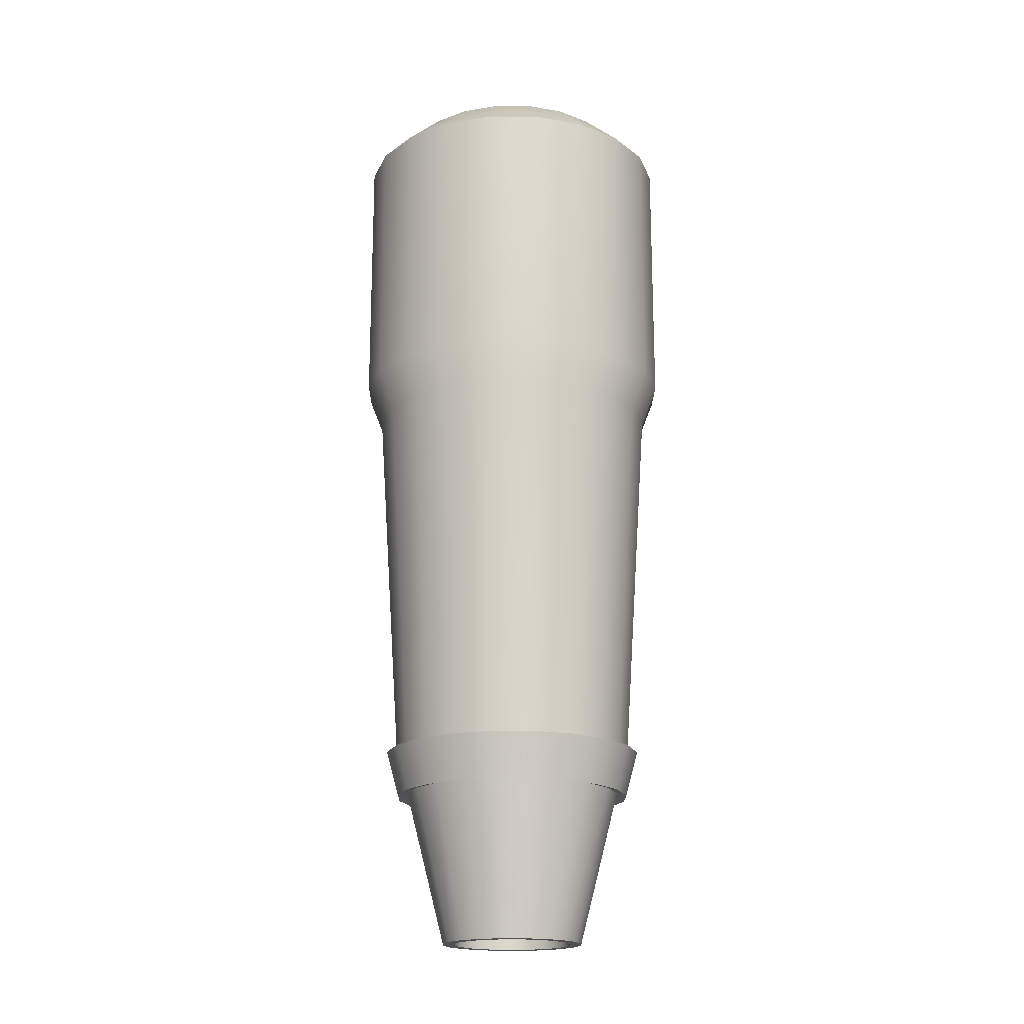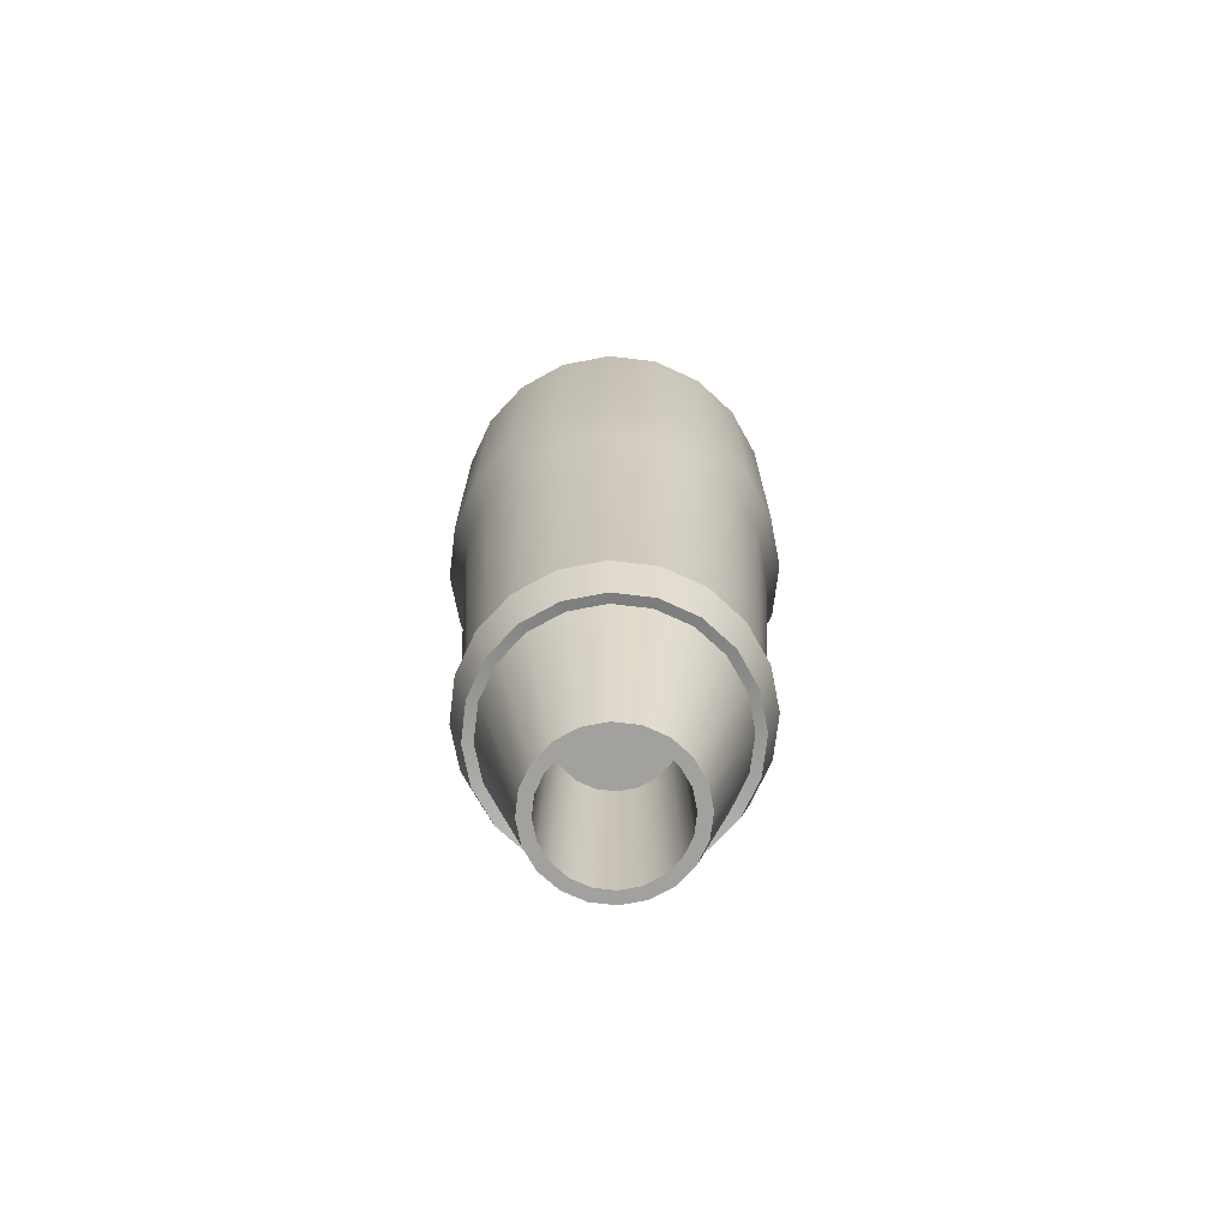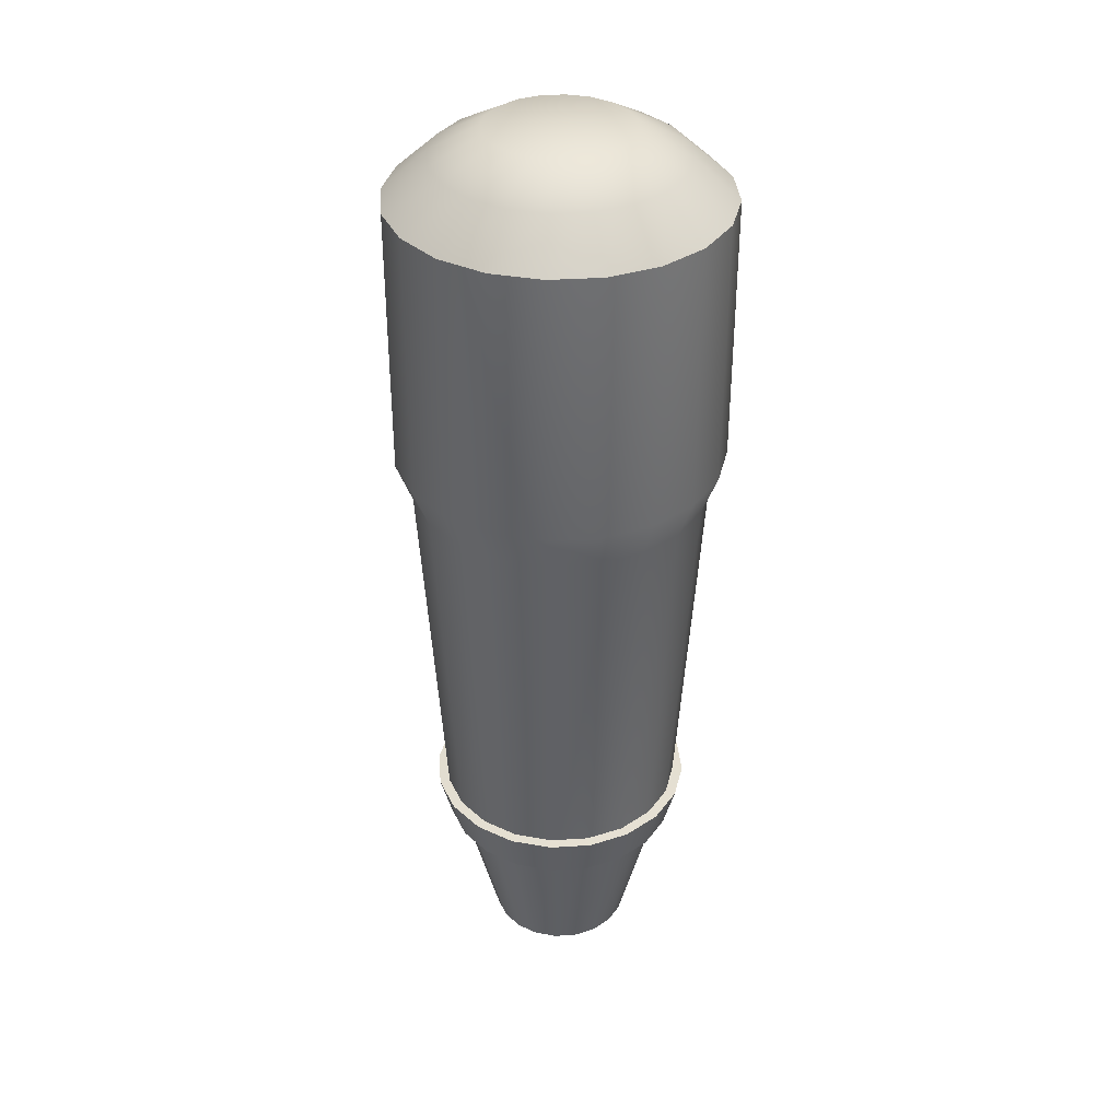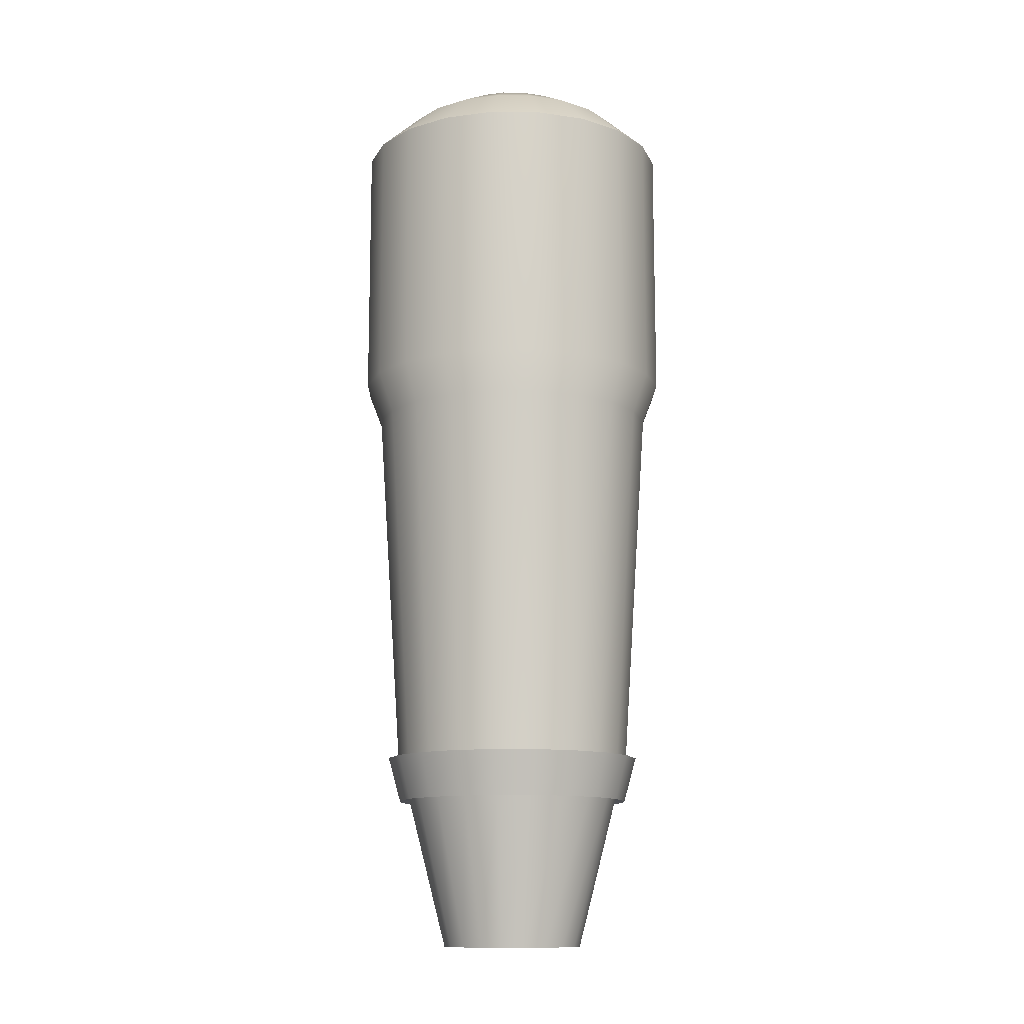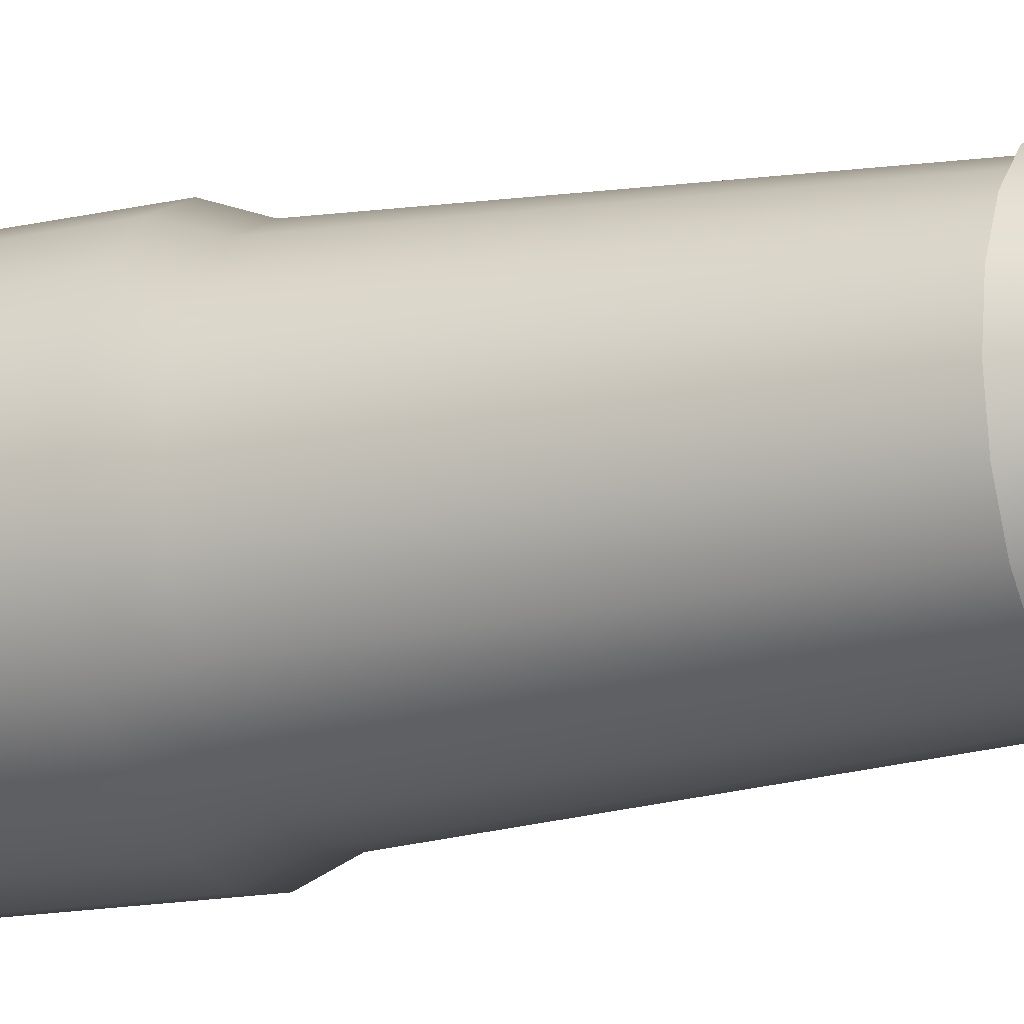
<metadata>
{"format":"obj","ext":"obj","renderer":"f3d","projection":"perspective","resolution":1024,"background":"white","views":[{"elev":-18.5,"azim":-135.5,"up":"+Z"},{"elev":-72.1,"azim":-177.9,"up":"+Z"},{"elev":35.8,"azim":-121.8,"up":"+Z"},{"elev":-12.4,"azim":62.0,"up":"+Z"},{"elev":-14.8,"azim":116.0,"up":"+Y"}]}
</metadata>
<code>
g default
v 0.9704 -0.3153 0.6627
v 0.8255 -0.5998 0.6627
v 0.5998 -0.8255 0.6627
v 0.3153 -0.9704 0.6627
v 0 -1.02 0.6627
v -0.3153 -0.9704 0.6627
v -0.5998 -0.8255 0.6627
v -0.8255 -0.5998 0.6627
v -0.9704 -0.3153 0.6627
v -1.02 -0 0.6627
v -0.9704 0.3153 0.6627
v -0.8255 0.5998 0.6627
v -0.5998 0.8255 0.6627
v -0.3153 0.9704 0.6627
v 0 1.02 0.6627
v 0.3153 0.9704 0.6627
v 0.5998 0.8255 0.6627
v 0.8255 0.5998 0.6627
v 0.9704 0.3153 0.6627
v 1.02 -0 0.6627
v 0.8117 -0.2637 -1.912
v 0.6905 -0.5016 -1.912
v 0.5016 -0.6905 -1.912
v 0.2637 -0.8117 -1.912
v 0 -0.8535 -1.912
v -0.2637 -0.8117 -1.912
v -0.5016 -0.6905 -1.912
v -0.6905 -0.5016 -1.912
v -0.8117 -0.2637 -1.912
v -0.8535 -0 -1.912
v -0.8117 0.2637 -1.912
v -0.6905 0.5016 -1.912
v -0.5016 0.6905 -1.912
v -0.2637 0.8117 -1.912
v 0 0.8535 -1.912
v 0.2637 0.8117 -1.912
v 0.5016 0.6905 -1.912
v 0.6905 0.5016 -1.912
v 0.8117 0.2637 -1.912
v 0.8535 -0 -1.912
v 0.7332 -0.2382 -2.213
v 0.6237 -0.4531 -2.213
v 0.4531 -0.6237 -2.213
v 0.2382 -0.7332 -2.213
v 0 -0.7709 -2.213
v -0.2382 -0.7332 -2.213
v -0.4531 -0.6237 -2.213
v -0.6237 -0.4531 -2.213
v -0.7332 -0.2382 -2.213
v -0.7709 -0 -2.213
v -0.7332 0.2382 -2.213
v -0.6237 0.4531 -2.213
v -0.4531 0.6237 -2.213
v -0.2382 0.7332 -2.213
v 0 0.7709 -2.213
v 0.2382 0.7332 -2.213
v 0.4531 0.6237 -2.213
v 0.6237 0.4531 -2.213
v 0.7332 0.2382 -2.213
v 0.7709 -0 -2.213
v 0.8801 -0.286 -1.915
v 0.7486 -0.5439 -1.915
v 0.6791 -0.4934 -2.228
v 0.7983 -0.2594 -2.228
v 0.5439 -0.7486 -1.915
v 0.4934 -0.6791 -2.228
v 0.286 -0.8801 -1.915
v 0.2594 -0.7983 -2.228
v 0 -0.9254 -1.915
v 0 -0.8394 -2.228
v -0.286 -0.8801 -1.915
v -0.2594 -0.7983 -2.228
v -0.5439 -0.7486 -1.915
v -0.4934 -0.6791 -2.228
v -0.7486 -0.5439 -1.915
v -0.6791 -0.4934 -2.228
v -0.8801 -0.286 -1.915
v -0.7983 -0.2594 -2.228
v -0.9254 -0 -1.915
v -0.8394 -0 -2.228
v -0.8801 0.286 -1.915
v -0.7983 0.2594 -2.228
v -0.7486 0.5439 -1.915
v -0.6791 0.4934 -2.228
v -0.5439 0.7486 -1.915
v -0.4934 0.6791 -2.228
v -0.286 0.8801 -1.915
v -0.2594 0.7983 -2.228
v 0 0.9254 -1.915
v 0 0.8394 -2.228
v 0.286 0.8801 -1.915
v 0.2594 0.7983 -2.228
v 0.5439 0.7486 -1.915
v 0.4934 0.6791 -2.228
v 0.7486 0.5439 -1.915
v 0.6791 0.4934 -2.228
v 0.8801 0.286 -1.915
v 0.7983 0.2594 -2.228
v 0.9254 -0 -1.915
v 0.8394 -0 -2.228
v 1.074 -0.3489 2.785
v 0.9133 -0.6636 2.785
v 0.9133 -0.6636 0.9431
v 1.074 -0.3489 0.9431
v 0.6636 -0.9133 2.785
v 0.6636 -0.9133 0.9431
v 0.3489 -1.074 2.785
v 0.3489 -1.074 0.9431
v 0 -1.129 2.785
v 0 -1.129 0.9431
v -0.3489 -1.074 2.785
v -0.3489 -1.074 0.9431
v -0.6636 -0.9133 2.785
v -0.6636 -0.9133 0.9431
v -0.9133 -0.6636 2.785
v -0.9133 -0.6636 0.9431
v -1.074 -0.3488 2.785
v -1.074 -0.3488 0.9431
v -1.129 0 2.785
v -1.129 0 0.9431
v -1.074 0.3489 2.785
v -1.074 0.3489 0.9431
v -0.9133 0.6636 2.785
v -0.9133 0.6636 0.9431
v -0.6636 0.9133 2.785
v -0.6636 0.9133 0.9431
v -0.3489 1.074 2.785
v -0.3489 1.074 0.9431
v 0 1.129 2.785
v 0 1.129 0.9431
v 0.3488 1.074 2.785
v 0.3488 1.074 0.9431
v 0.6636 0.9133 2.785
v 0.6636 0.9133 0.9431
v 0.9133 0.6636 2.785
v 0.9133 0.6636 0.9431
v 1.074 0.3488 2.785
v 1.074 0.3488 0.9431
v 1.129 0 2.785
v 1.129 0 0.9431
g Updated_Arm_Blaster2 group5 Arm_Blasters
f 101 102 103 104
f 102 105 106 103
f 105 107 108 106
f 107 109 110 108
f 109 111 112 110
f 111 113 114 112
f 113 115 116 114
f 115 117 118 116
f 117 119 120 118
f 119 121 122 120
f 121 123 124 122
f 123 125 126 124
f 125 127 128 126
f 127 129 130 128
f 129 131 132 130
f 131 133 134 132
f 133 135 136 134
f 135 137 138 136
f 137 139 140 138
f 139 101 104 140
f 1 2 22 21
f 2 3 23 22
f 3 4 24 23
f 4 5 25 24
f 5 6 26 25
f 6 7 27 26
f 7 8 28 27
f 8 9 29 28
f 9 10 30 29
f 10 11 31 30
f 11 12 32 31
f 12 13 33 32
f 13 14 34 33
f 14 15 35 34
f 15 16 36 35
f 16 17 37 36
f 17 18 38 37
f 18 19 39 38
f 19 20 40 39
f 20 1 21 40
f 61 62 63 64
f 62 65 66 63
f 65 67 68 66
f 67 69 70 68
f 69 71 72 70
f 71 73 74 72
f 73 75 76 74
f 75 77 78 76
f 77 79 80 78
f 79 81 82 80
f 81 83 84 82
f 83 85 86 84
f 85 87 88 86
f 87 89 90 88
f 89 91 92 90
f 91 93 94 92
f 93 95 96 94
f 95 97 98 96
f 97 99 100 98
f 99 61 64 100
f 21 22 62 61
f 42 41 64 63
f 22 23 65 62
f 43 42 63 66
f 23 24 67 65
f 44 43 66 68
f 24 25 69 67
f 45 44 68 70
f 25 26 71 69
f 46 45 70 72
f 26 27 73 71
f 47 46 72 74
f 27 28 75 73
f 48 47 74 76
f 28 29 77 75
f 49 48 76 78
f 29 30 79 77
f 50 49 78 80
f 30 31 81 79
f 51 50 80 82
f 31 32 83 81
f 52 51 82 84
f 32 33 85 83
f 53 52 84 86
f 33 34 87 85
f 54 53 86 88
f 34 35 89 87
f 55 54 88 90
f 35 36 91 89
f 56 55 90 92
f 36 37 93 91
f 57 56 92 94
f 37 38 95 93
f 58 57 94 96
f 38 39 97 95
f 59 58 96 98
f 39 40 99 97
f 60 59 98 100
f 40 21 61 99
f 41 60 100 64
f 2 1 104 103
f 3 2 103 106
f 4 3 106 108
f 5 4 108 110
f 6 5 110 112
f 7 6 112 114
f 8 7 114 116
f 9 8 116 118
f 10 9 118 120
f 11 10 120 122
f 12 11 122 124
f 13 12 124 126
f 14 13 126 128
f 15 14 128 130
f 16 15 130 132
f 17 16 132 134
f 18 17 134 136
f 19 18 136 138
f 20 19 138 140
f 1 20 140 104
g default
v 0.7873 -0.2558 3.057
v 0.6697 -0.4865 3.057
v 0.4865 -0.6697 3.057
v 0.2558 -0.7873 3.057
v 0 -0.8278 3.057
v -0.2558 -0.7873 3.057
v -0.4865 -0.6697 3.057
v -0.6697 -0.4865 3.057
v -0.7873 -0.2558 3.057
v -0.8278 -0 3.057
v -0.7873 0.2558 3.057
v -0.6697 0.4865 3.057
v -0.4865 0.6697 3.057
v -0.2558 0.7873 3.057
v 0 0.8278 3.057
v 0.2558 0.7873 3.057
v 0.4865 0.6697 3.057
v 0.6697 0.4865 3.057
v 0.7873 0.2558 3.057
v 0.8278 -0 3.057
v 0.4742 -0.1541 -3.276
v 0.4034 -0.2931 -3.276
v 0.2931 -0.4034 -3.276
v 0.1541 -0.4742 -3.276
v 0 -0.4987 -3.276
v -0.1541 -0.4742 -3.276
v -0.2931 -0.4034 -3.276
v -0.4034 -0.2931 -3.276
v -0.4742 -0.1541 -3.276
v -0.4987 -0 -3.276
v -0.4742 0.1541 -3.276
v -0.4034 0.2931 -3.276
v -0.2931 0.4034 -3.276
v -0.1541 0.4742 -3.276
v 0 0.4986 -3.276
v 0.1541 0.4742 -3.276
v 0.2931 0.4034 -3.276
v 0.4034 0.2931 -3.276
v 0.4742 0.1541 -3.276
v 0.4987 -0 -3.276
v 0.7332 -0.2382 -2.213
v 0.6237 -0.4531 -2.213
v 0.4531 -0.6237 -2.213
v 0.2382 -0.7332 -2.213
v 0 -0.7709 -2.213
v -0.2382 -0.7332 -2.213
v -0.4531 -0.6237 -2.213
v -0.6237 -0.4531 -2.213
v -0.7332 -0.2382 -2.213
v -0.7709 -0 -2.213
v -0.7332 0.2382 -2.213
v -0.6237 0.4531 -2.213
v -0.4531 0.6237 -2.213
v -0.2382 0.7332 -2.213
v 0 0.7709 -2.213
v 0.2382 0.7332 -2.213
v 0.4531 0.6237 -2.213
v 0.6237 0.4531 -2.213
v 0.7332 0.2382 -2.213
v 0.7709 -0 -2.213
v 0.3952 -0.1284 -3.276
v 0.3362 -0.2442 -3.276
v 0.2442 -0.3362 -3.276
v 0.1284 -0.3952 -3.276
v 0 -0.4155 -3.276
v -0.1284 -0.3952 -3.276
v -0.2442 -0.3362 -3.276
v -0.3362 -0.2442 -3.276
v -0.3952 -0.1284 -3.276
v -0.4155 -0 -3.276
v -0.3952 0.1284 -3.276
v -0.3362 0.2442 -3.276
v -0.2442 0.3362 -3.276
v -0.1284 0.3952 -3.276
v 0 0.4155 -3.276
v 0.1284 0.3952 -3.276
v 0.2442 0.3362 -3.276
v 0.3362 0.2442 -3.276
v 0.3952 0.1284 -3.276
v 0.4155 -0 -3.276
v 0.3615 -0.1175 -2.057
v 0.3075 -0.2234 -2.057
v 0.2234 -0.3075 -2.057
v 0.1175 -0.3615 -2.057
v 0 -0.3801 -2.057
v -0.1175 -0.3615 -2.057
v -0.2234 -0.3075 -2.057
v -0.3075 -0.2234 -2.057
v -0.3615 -0.1175 -2.057
v -0.3801 -0 -2.057
v -0.3615 0.1175 -2.057
v -0.3075 0.2234 -2.057
v -0.2234 0.3075 -2.057
v -0.1175 0.3615 -2.057
v 0 0.3801 -2.057
v 0.1175 0.3615 -2.057
v 0.2234 0.3075 -2.057
v 0.3075 0.2234 -2.057
v 0.3615 0.1175 -2.057
v 0.3801 -0 -2.057
v 0.488 -0 3.242
v 0.4641 -0.1508 3.242
v 0.4641 0.1508 3.242
v 0.3948 0.2868 3.242
v 0.2868 0.3948 3.242
v 0.1508 0.4641 3.242
v 0 0.488 3.242
v -0.1508 0.4641 3.242
v -0.2868 0.3948 3.242
v -0.3948 0.2868 3.242
v -0.4641 0.1508 3.242
v -0.488 -0 3.242
v -0.4641 -0.1508 3.242
v -0.3948 -0.2868 3.242
v -0.2868 -0.3948 3.242
v -0.1508 -0.4641 3.242
v 0 -0.488 3.242
v 0.1508 -0.4641 3.242
v 0.2868 -0.3948 3.242
v 0.3948 -0.2868 3.242
v 1.074 -0.3489 2.785
v 0.9133 -0.6636 2.785
v 0.6636 -0.9133 2.785
v 0.3489 -1.074 2.785
v 0 -1.129 2.785
v -0.3489 -1.074 2.785
v -0.6636 -0.9133 2.785
v -0.9133 -0.6636 2.785
v -1.074 -0.3488 2.785
v -1.129 0 2.785
v -1.074 0.3489 2.785
v -0.9133 0.6636 2.785
v -0.6636 0.9133 2.785
v -0.3489 1.074 2.785
v 0 1.129 2.785
v 0.3488 1.074 2.785
v 0.6636 0.9133 2.785
v 0.9133 0.6636 2.785
v 1.074 0.3488 2.785
v 1.129 0 2.785
v 0 -0 3.242
v 0 -0 -2.057
g group5 Arm_Blasters Updated_Arm_Blaster1
f 281 245 246 247
f 282 223 224 225
f 181 182 162 161
f 182 183 163 162
f 183 184 164 163
f 184 185 165 164
f 185 186 166 165
f 186 187 167 166
f 187 188 168 167
f 188 189 169 168
f 189 190 170 169
f 190 191 171 170
f 191 192 172 171
f 192 193 173 172
f 193 194 174 173
f 194 195 175 174
f 195 196 176 175
f 196 197 177 176
f 197 198 178 177
f 198 199 179 178
f 199 200 180 179
f 200 181 161 180
f 161 162 202 201
f 162 163 203 202
f 163 164 204 203
f 164 165 205 204
f 165 166 206 205
f 166 167 207 206
f 167 168 208 207
f 168 169 209 208
f 169 170 210 209
f 170 171 211 210
f 171 172 212 211
f 172 173 213 212
f 173 174 214 213
f 174 175 215 214
f 175 176 216 215
f 176 177 217 216
f 177 178 218 217
f 178 179 219 218
f 179 180 220 219
f 180 161 201 220
f 201 202 222 221
f 202 203 223 222
f 203 204 224 223
f 204 205 225 224
f 205 206 226 225
f 206 207 227 226
f 207 208 228 227
f 208 209 229 228
f 209 210 230 229
f 210 211 231 230
f 211 212 232 231
f 212 213 233 232
f 213 214 234 233
f 214 215 235 234
f 215 216 236 235
f 216 217 237 236
f 217 218 238 237
f 218 219 239 238
f 219 220 240 239
f 220 201 221 240
f 141 160 241 242
f 160 159 243 241
f 159 158 244 243
f 158 157 245 244
f 157 156 246 245
f 156 155 247 246
f 155 154 248 247
f 154 153 249 248
f 153 152 250 249
f 152 151 251 250
f 151 150 252 251
f 150 149 253 252
f 149 148 254 253
f 148 147 255 254
f 147 146 256 255
f 146 145 257 256
f 145 144 258 257
f 144 143 259 258
f 143 142 260 259
f 142 141 242 260
f 141 142 262 261
f 142 143 263 262
f 143 144 264 263
f 144 145 265 264
f 145 146 266 265
f 146 147 267 266
f 147 148 268 267
f 148 149 269 268
f 149 150 270 269
f 150 151 271 270
f 151 152 272 271
f 152 153 273 272
f 153 154 274 273
f 154 155 275 274
f 155 156 276 275
f 156 157 277 276
f 157 158 278 277
f 158 159 279 278
f 159 160 280 279
f 160 141 261 280
f 281 255 256 257
f 249 281 247 248
f 251 281 249 250
f 252 253 281 251
f 281 253 254 255
f 259 281 257 258
f 242 281 259 260
f 281 242 241 243
f 281 243 244 245
f 282 233 234 235
f 237 282 235 236
f 239 282 237 238
f 240 221 282 239
f 282 221 222 223
f 227 282 225 226
f 229 282 227 228
f 282 229 230 231
f 282 231 232 233

</code>
